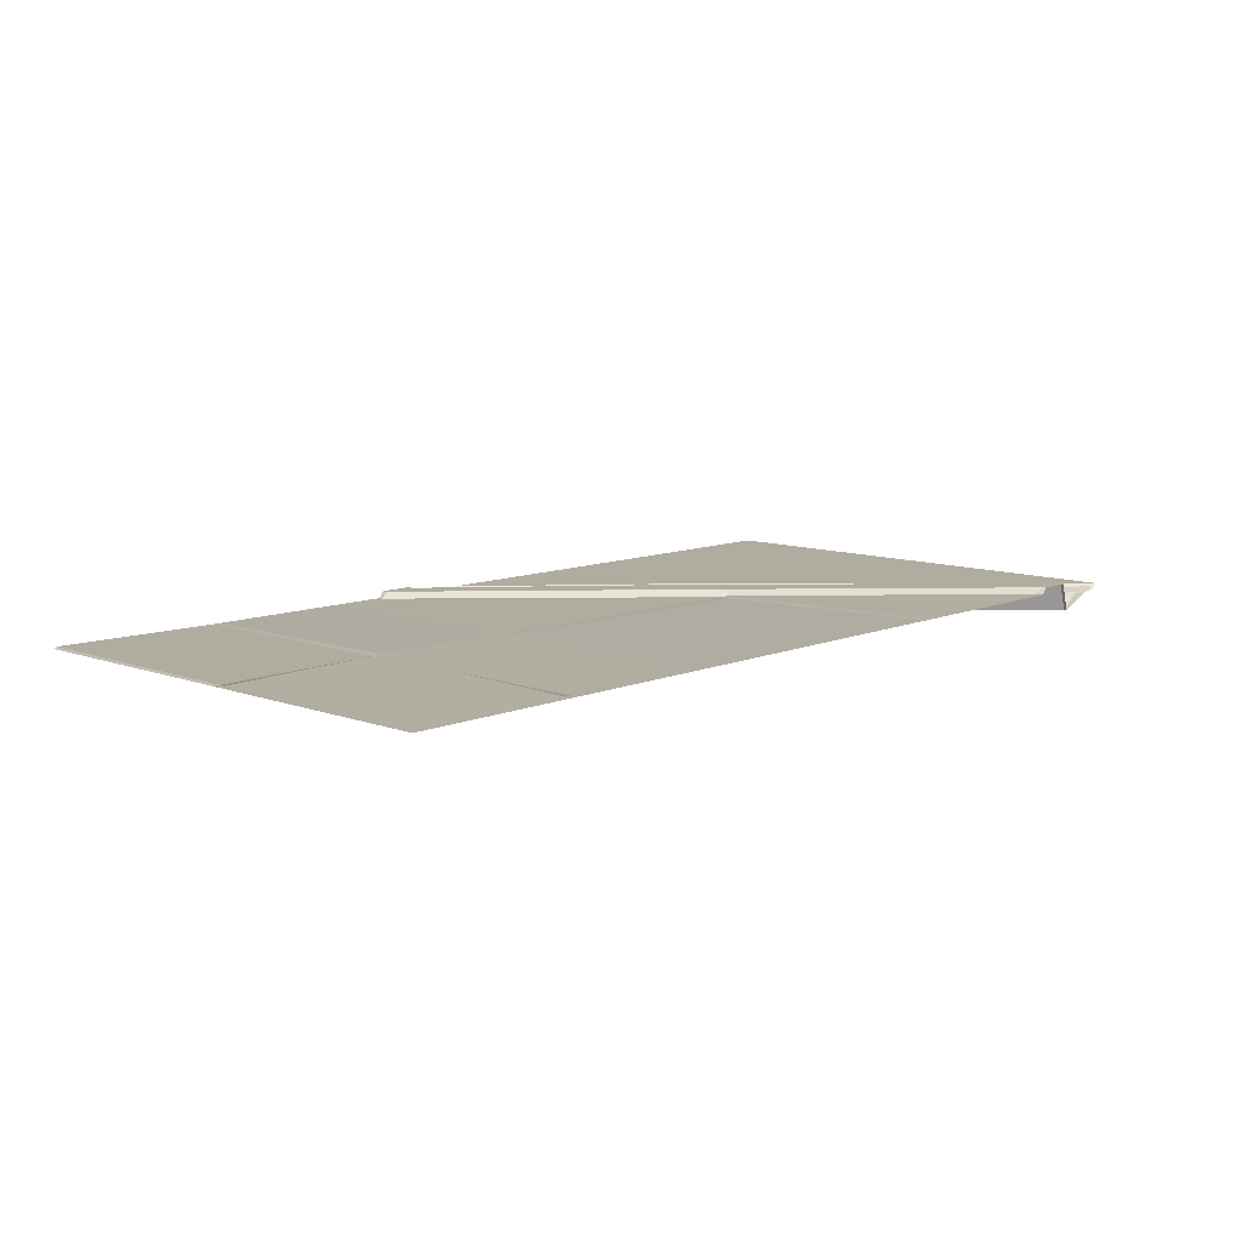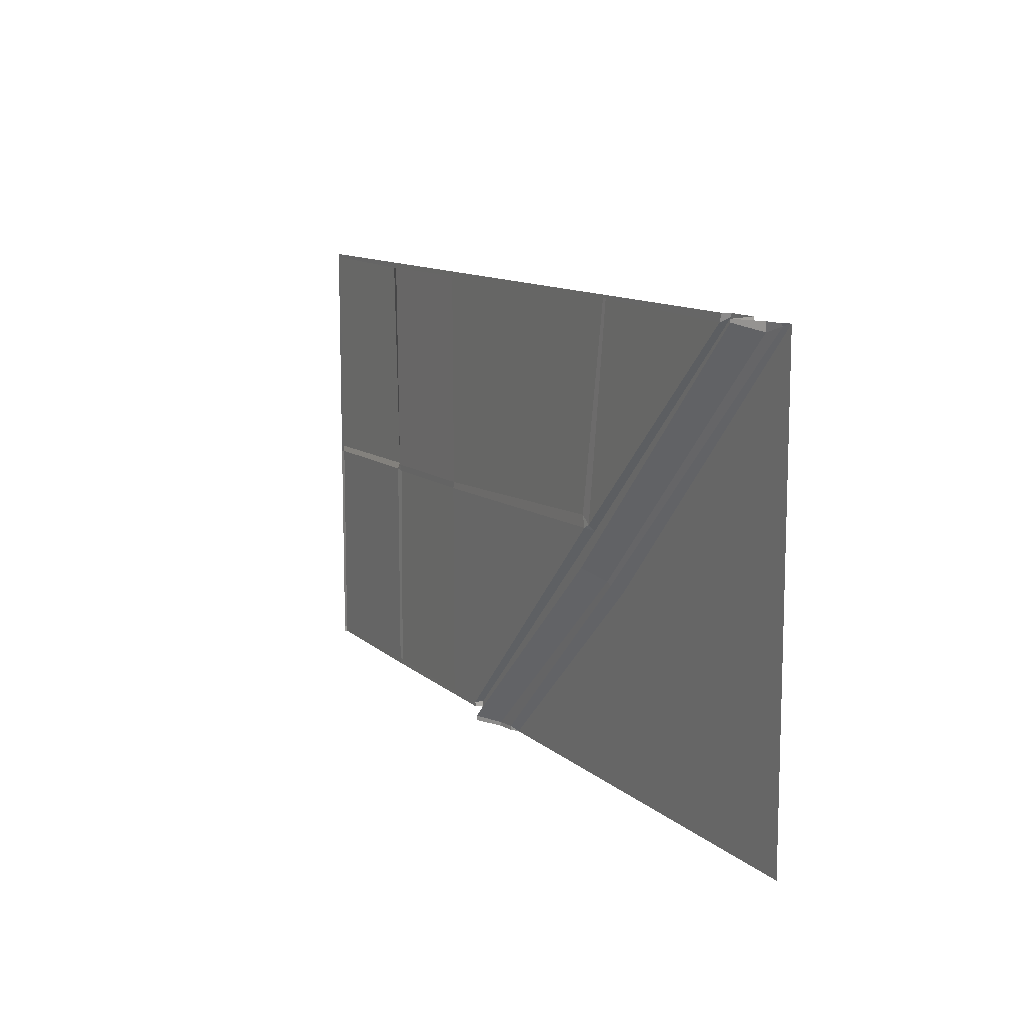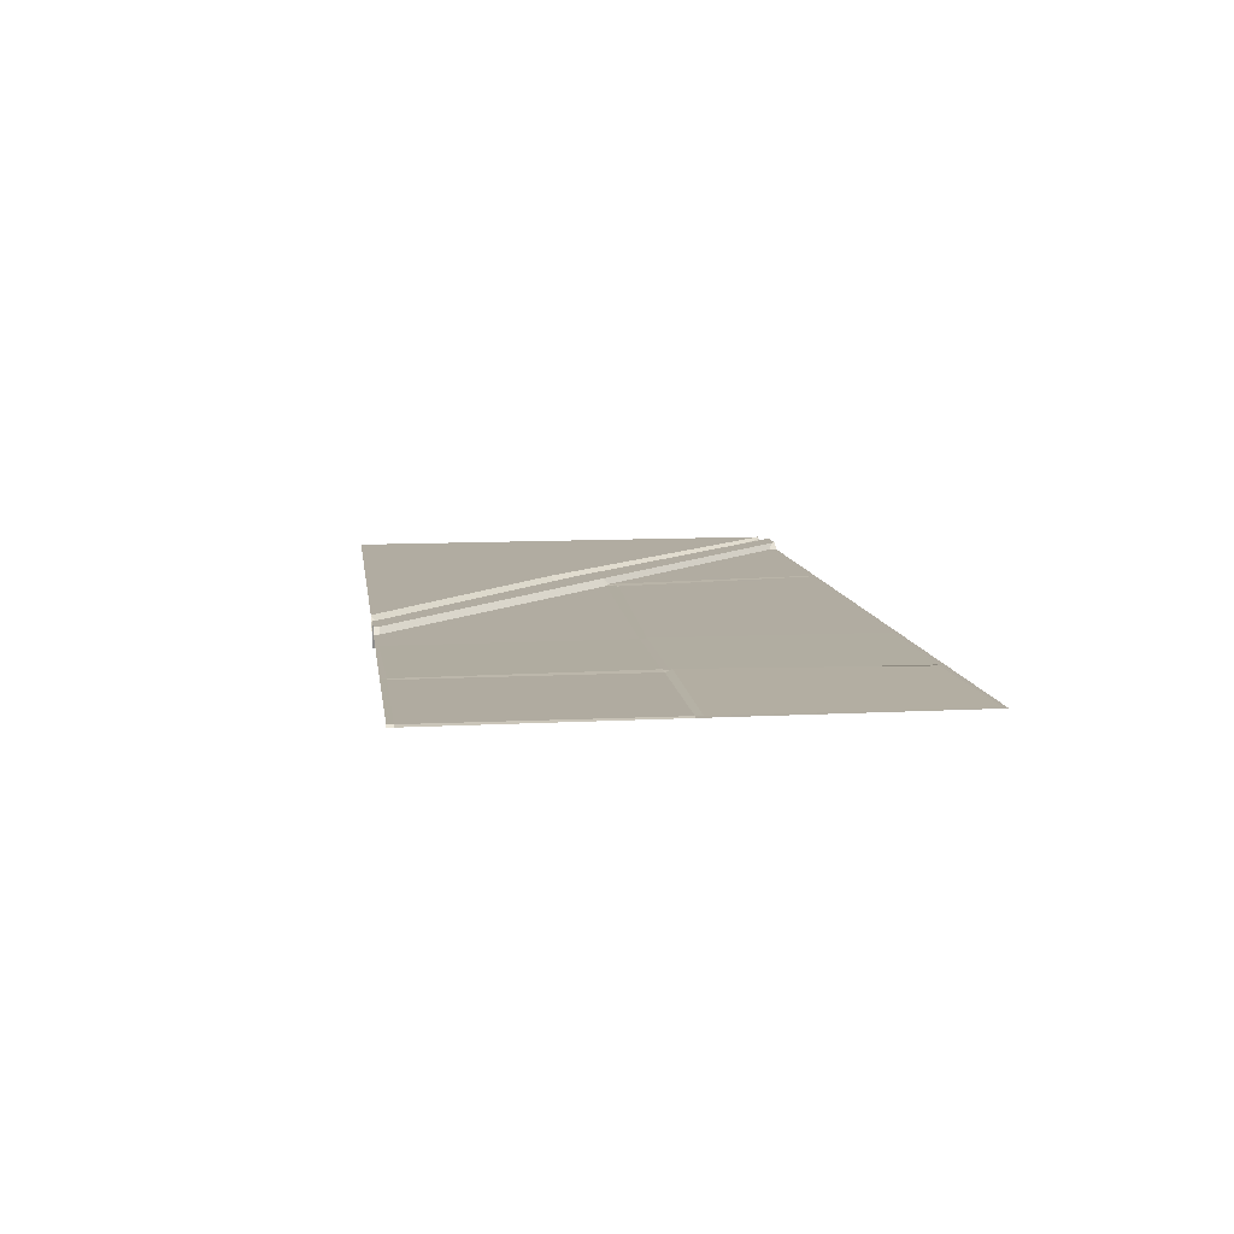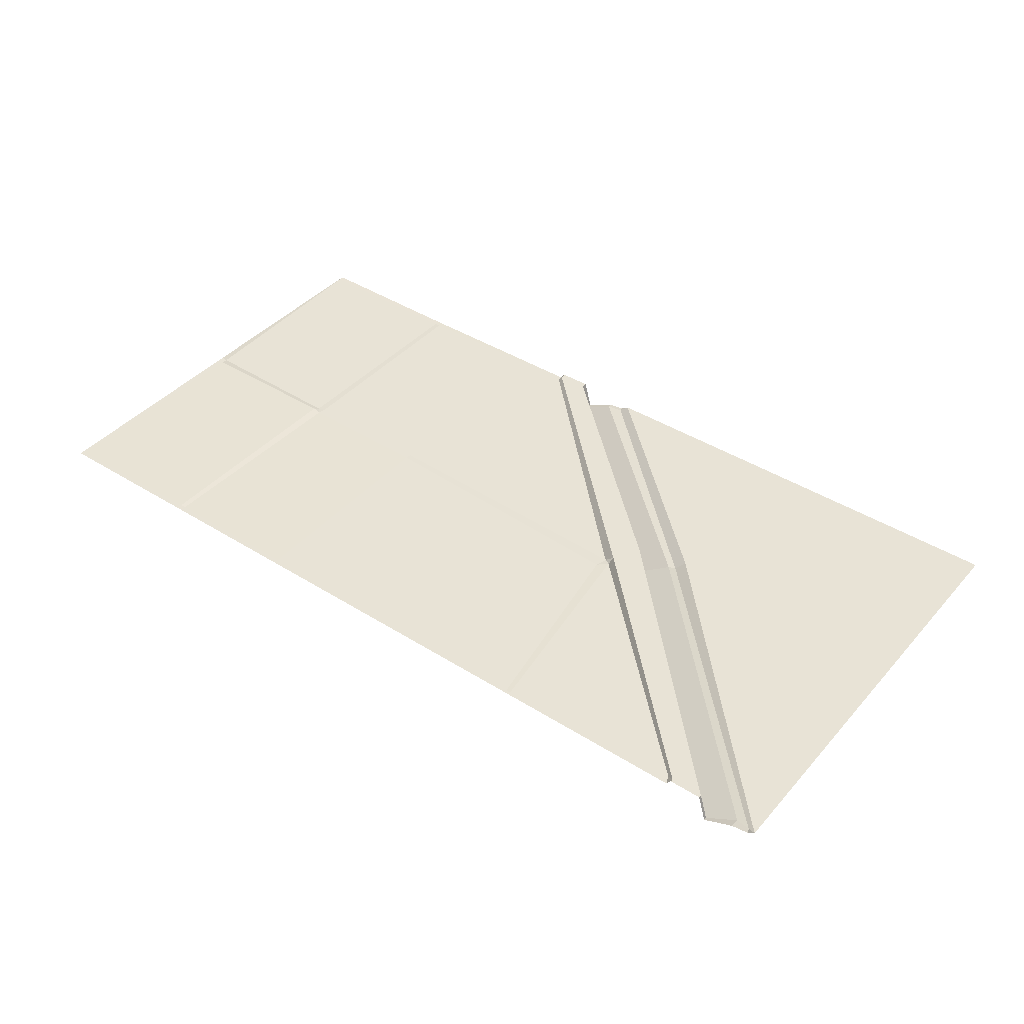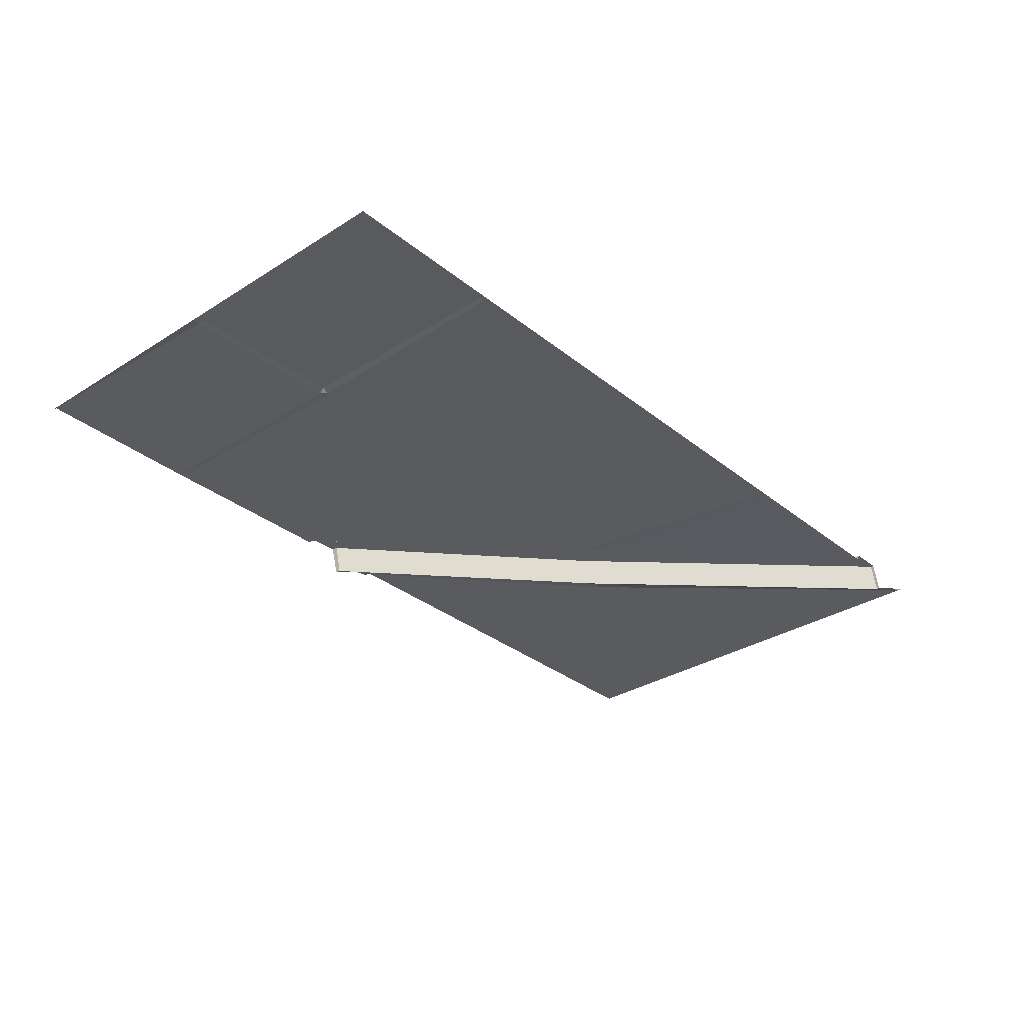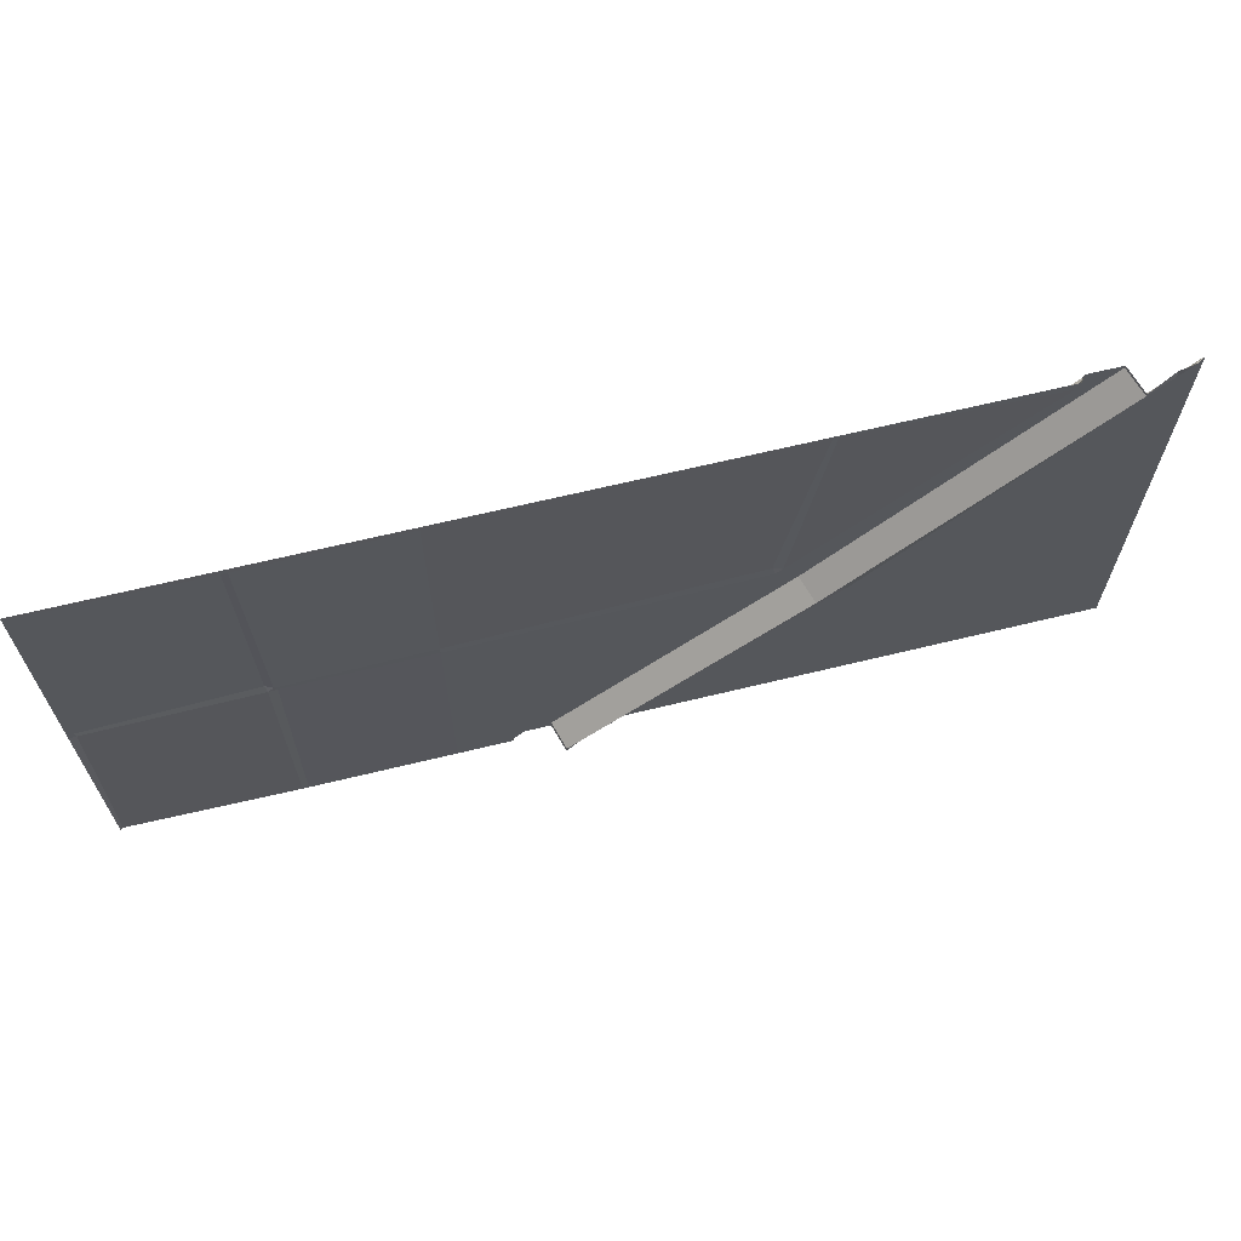
<metadata>
{"format":"obj","ext":"obj","renderer":"f3d","projection":"perspective","resolution":1024,"background":"white","views":[{"elev":10.1,"azim":-46.8,"up":"+Y"},{"elev":11.2,"azim":62.6,"up":"+Z"},{"elev":10.2,"azim":-97.9,"up":"+Y"},{"elev":41.4,"azim":37.3,"up":"+Y"},{"elev":-32.0,"azim":-48.4,"up":"+Y"},{"elev":65.7,"azim":-13.8,"up":"+Z"}]}
</metadata>
<code>
v 5.005 -0 -5
v 3.363 0 -5
v 10 -0 0
v 3.363 0 0
v 4.326 0.0697 -5
v 9.326 0.0697 0
v 3.977 0.0697 -5
v 8.977 0.0697 0
v 4.413 -0.2303 -5
v 9.413 -0.2303 0
v 3.926 -0 -5
v 8.926 -0 0
v 4.92 -0.05417 -5
v 9.92 -0.05417 0
v 9.735 -0.08354 0
v 4.735 -0.08354 -5
v 6.827 -0 0
v 10 0 -5
v 7.155 -0.08865 -2.878
v 7.082 -0.08354 -2.845
v 6.805 -0.2303 -2.745
v 6.718 0.0697 -2.745
v 6.558 0.0697 -2.438
v 6.462 -0 -2.417
v 3.363 -0 -2.511
v 6.533 0.008968 -2.373
v 6.425 -0 -2.286
v 3.363 0.008122 -2.44
v 3.363 -0 -4.965
v 3.921 -0 -4.949
v 3.982 0.0697 -4.933
v 4.331 0.0697 -4.932
v 4.418 -0.2303 -4.948
v 4.74 -0.08354 -4.955
v 4.925 -0.05417 -4.955
v 3.363 0.000281 -0.05268
v 6.8 -0 -0.03358
v 6.853 -0 -0.03358
v 8.891 -0 -0.09117
v 8.977 0.0697 -0.03358
v 9.326 0.0697 -0.03358
v 9.413 -0.2303 -0.03358
v 9.742 -0.08354 -0.09486
v 0 0 0
v 0 -0 -5
v 0 0 -2.506
v 0 0 -2.566
v 1.805 0 -5
v 1.794 0 -2.524
v 1.776 0.03421 -2.459
v 1.741 0 0
v 1.865 0 -5
v 1.881 0.0108 -2.541
v 1.854 0 -2.464
v 1.801 0 0
v 0.03358 0 0
v 0.06583 0 -2.489
v 0.07658 0 -2.557
v 0.0264 0.01919 -5
v 1.803 0 -0.06305
v 1.742 0.001183 -0.0629
v 0.03358 -0 -0.0395
v 0 0 -0.04009
v 1.866 0.000212 -4.938
v 1.806 0 -4.938
v 0.02739 0.01882 -4.939
v 0 0 -4.939
v 9.913 -0.0282 -0.03202
v 7.245 0 -2.945
f 3 69 19 68
f 40 41 22 23
f 39 40 23 26
f 41 42 21 22
f 37 38 26 27
f 42 43 20 21
f 36 37 27 28
f 38 39 26
f 1 13 35
f 34 35 13 16
f 33 34 16 9
f 32 33 9 5
f 31 32 5 7
f 30 31 7 11
f 29 30 11 2
f 26 23 24
f 28 27 24 25
f 25 24 30 29
f 24 23 31 30
f 23 22 32 31
f 22 21 33 32
f 21 20 34 33
f 20 19 35 34
f 1 35 19 69
f 17 37 36 4
f 17 38 37
f 12 39 38 17
f 8 40 39 12
f 6 41 40 8
f 10 42 41 6
f 15 43 42 10
f 14 68 43 15
f 27 26 24
f 28 25 53 54
f 4 36 60 55
f 25 29 64 53
f 58 66 67 47
f 57 58 47 46
f 56 62 63 44
f 53 64 65 49
f 54 49 50
f 55 60 61 51
f 51 61 62 56
f 50 49 58 57
f 49 65 66 58
f 54 53 49
f 60 36 28 54
f 61 60 54 50
f 62 61 50 57
f 63 62 57 46
f 64 29 2 52
f 65 64 52 48
f 66 65 48 59
f 67 66 59 45
f 14 3 68
f 1 69 18
f 18 69 3
f 43 68 19 20

</code>
